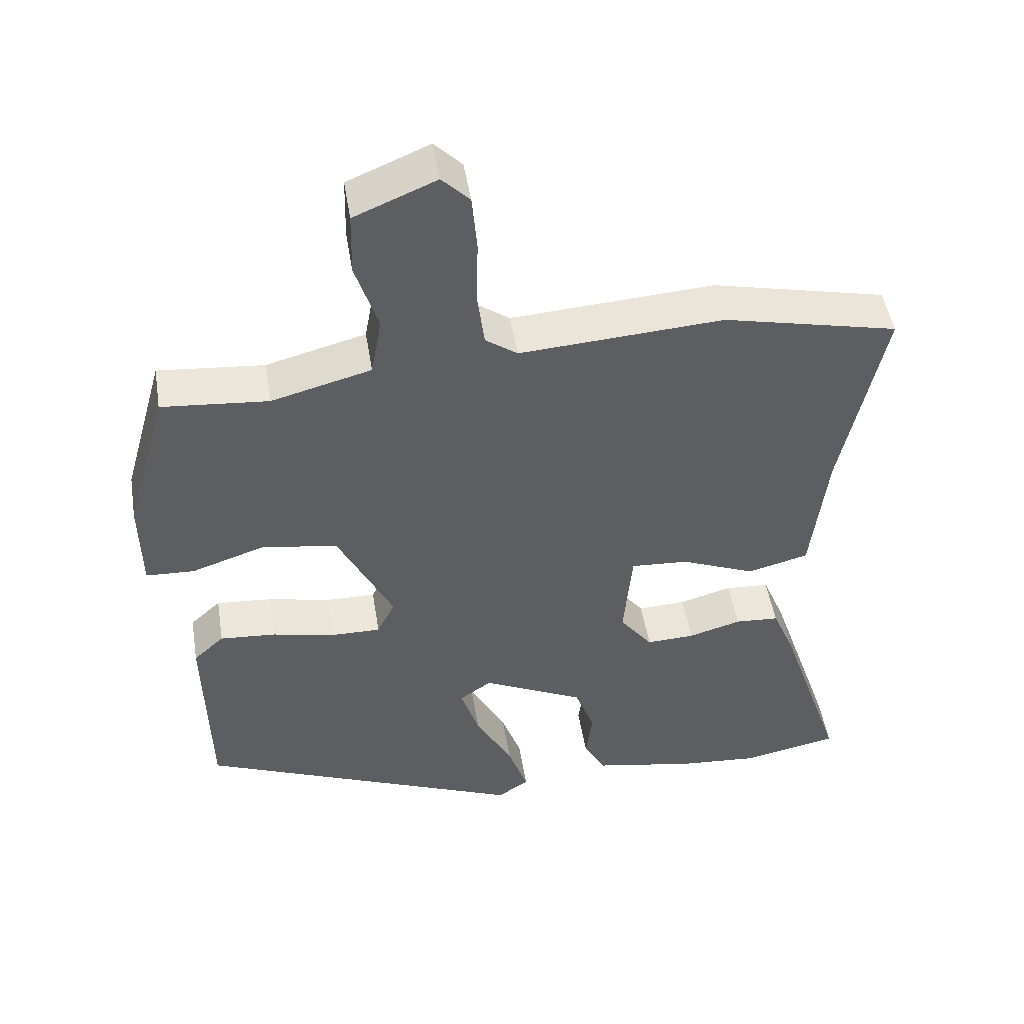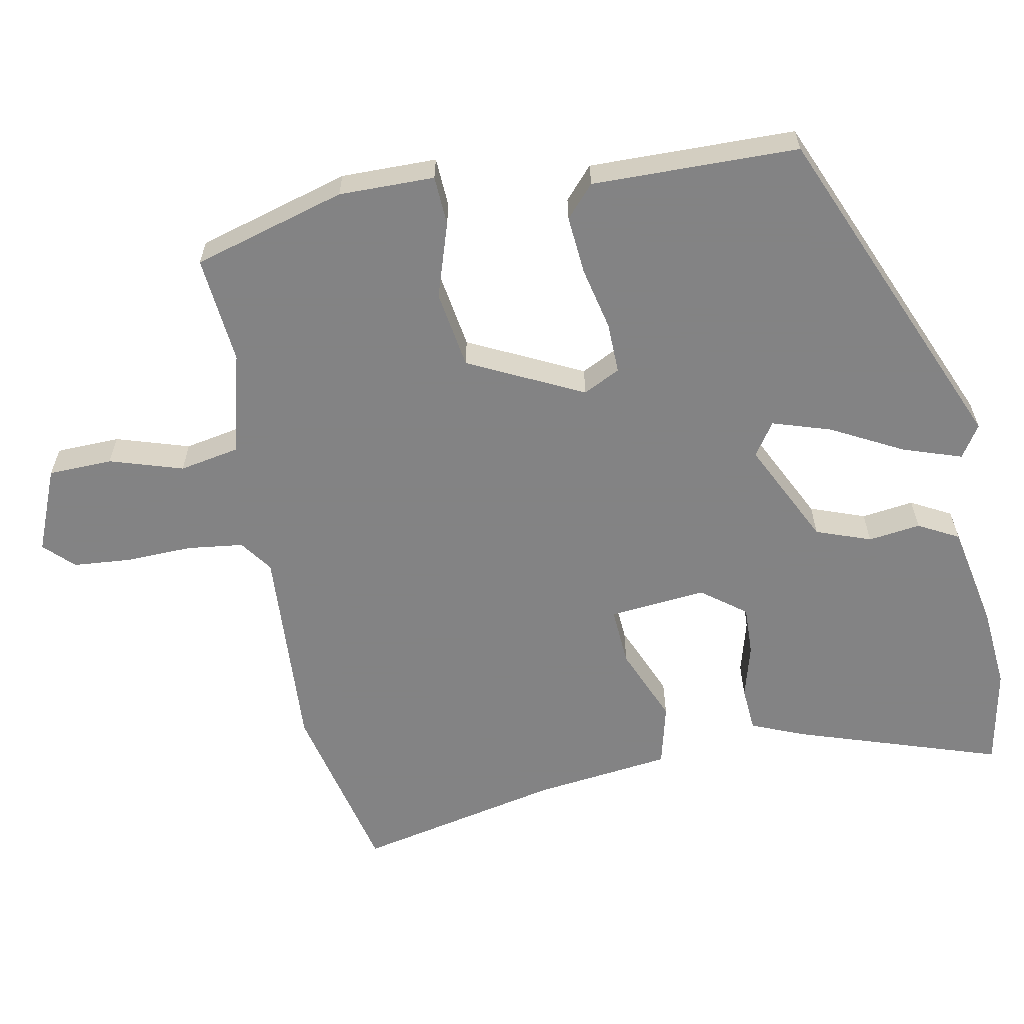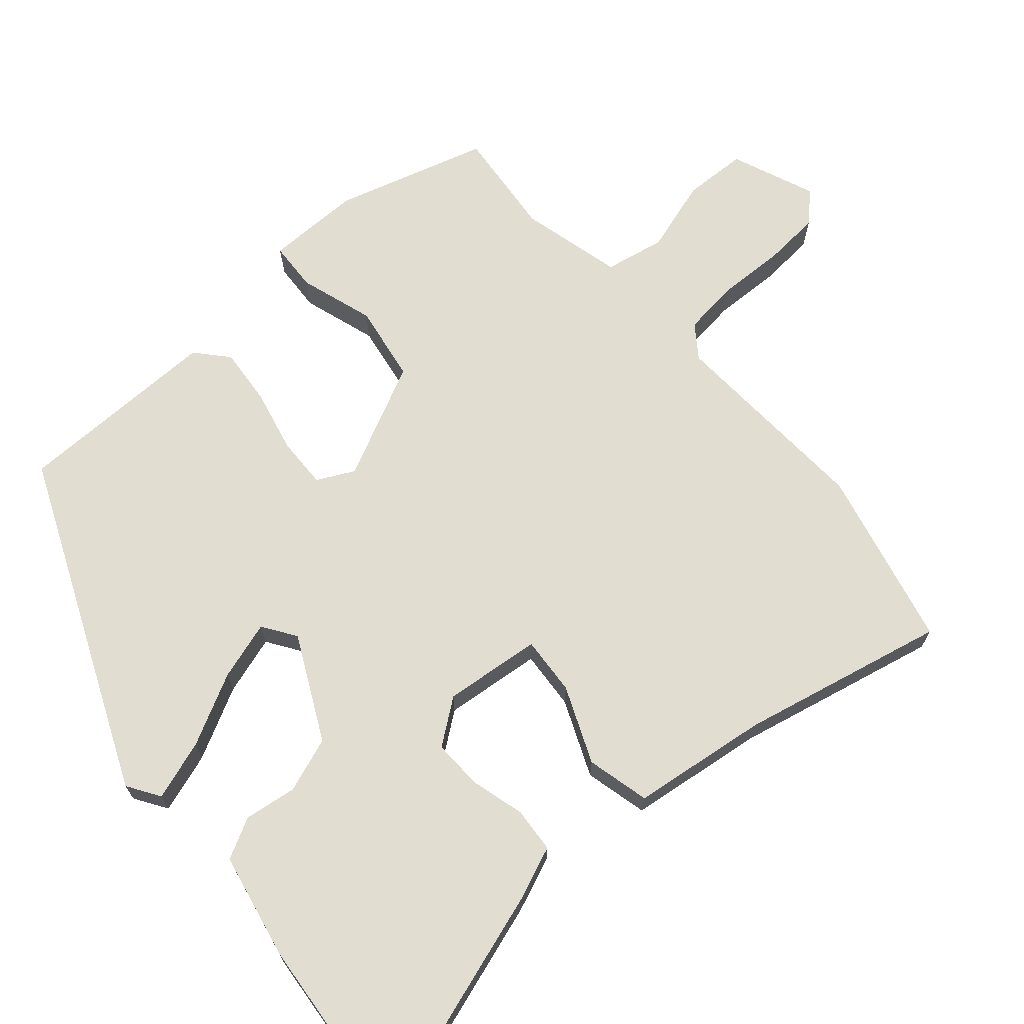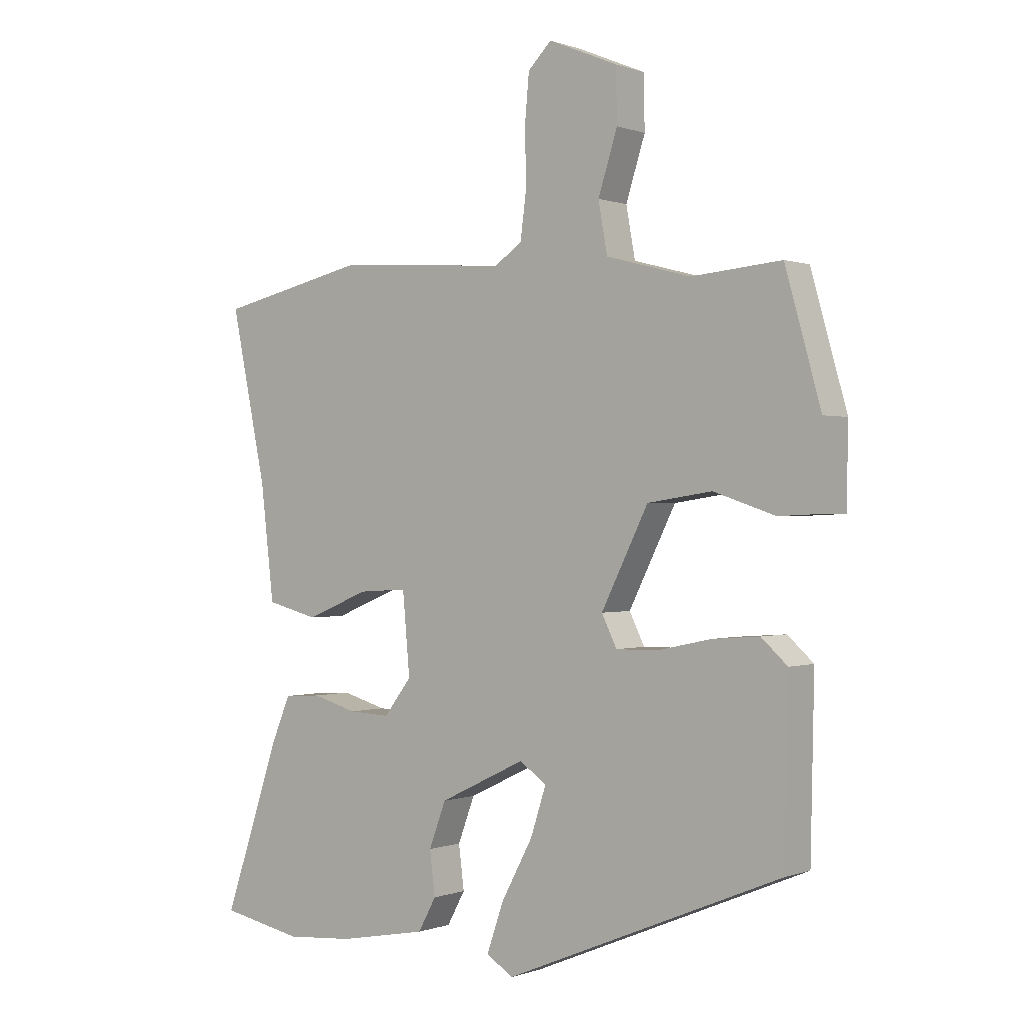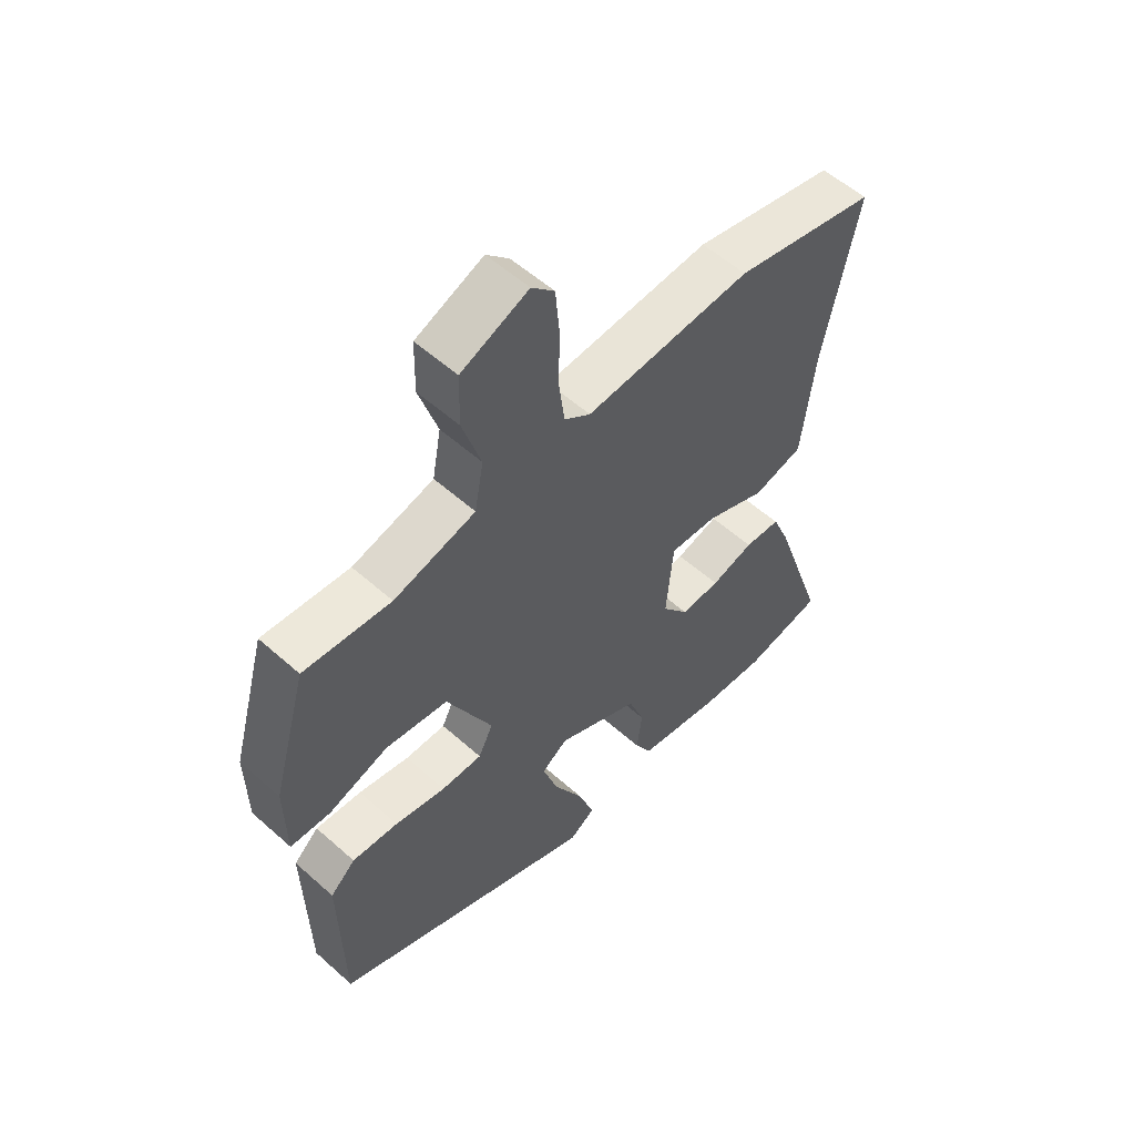
<metadata>
{"format":"obj","ext":"obj","renderer":"f3d","projection":"perspective","resolution":1024,"background":"white","views":[{"elev":48.5,"azim":170.8,"up":"+Z"},{"elev":-61.1,"azim":101.3,"up":"+Y"},{"elev":68.8,"azim":-130.3,"up":"+Y"},{"elev":0.1,"azim":37.3,"up":"+Z"},{"elev":55.7,"azim":133.1,"up":"+Z"}]}
</metadata>
<code>
v 0.459 0.07 -0.331
v -0.002 0.07 -0.523
v -0.046 0.07 -0.494
v -0.018 0.07 -0.413
v 0.034 0.07 -0.316
v 0.06 0.07 -0.236
v 0.015 0.07 -0.205
v -0.128 0.07 -0.274
v -0.156 0.07 -0.349
v -0.147 0.07 -0.421
v -0.177 0.07 -0.476
v -0.324 0.07 -0.504
v -0.436 0.07 -0.513
v -0.572 0.07 -0.486
v -0.478 0.07 -0.207
v -0.447 0.07 -0.133
v -0.385 0.07 -0.129
v -0.311 0.07 -0.15
v -0.243 0.07 -0.153
v -0.197 0.07 -0.093
v -0.209 0.07 0.041
v -0.29 0.07 0.036
v -0.395 0.07 -0.007
v -0.481 0.07 0.015
v -0.503 0.07 0.204
v -0.562 0.07 0.486
v -0.316 0.07 0.541
v -0.03 0.07 0.522
v 0.015 0.07 0.554
v 0.025 0.07 0.631
v 0.023 0.07 0.723
v 0.03 0.07 0.802
v 0.069 0.07 0.841
v 0.184 0.07 0.793
v 0.186 0.07 0.705
v 0.154 0.07 0.605
v 0.169 0.07 0.522
v 0.309 0.07 0.485
v 0.458 0.07 0.498
v 0.517 0.07 0.288
v 0.515 0.07 0.157
v 0.447 0.07 0.154
v 0.345 0.07 0.188
v 0.238 0.07 0.172
v 0.16 0.07 0.016
v 0.185 0.07 -0.035
v 0.255 0.07 -0.034
v 0.343 0.07 -0.015
v 0.422 0.07 -0.009
v 0.465 0.07 -0.048
v 0.459 0 -0.331
v -0.002 0 -0.523
v -0.046 0 -0.494
v -0.018 0 -0.413
v 0.034 0 -0.316
v 0.06 0 -0.236
v 0.015 0 -0.205
v -0.128 0 -0.274
v -0.156 0 -0.349
v -0.147 0 -0.421
v -0.177 0 -0.476
v -0.324 0 -0.504
v -0.436 0 -0.513
v -0.572 0 -0.486
v -0.478 0 -0.207
v -0.447 0 -0.133
v -0.385 0 -0.129
v -0.311 0 -0.15
v -0.243 0 -0.153
v -0.197 0 -0.093
v -0.209 0 0.041
v -0.29 0 0.036
v -0.395 0 -0.007
v -0.481 0 0.015
v -0.503 0 0.204
v -0.562 0 0.486
v -0.316 0 0.541
v -0.03 0 0.522
v 0.015 0 0.554
v 0.025 0 0.631
v 0.023 0 0.723
v 0.03 0 0.802
v 0.069 0 0.841
v 0.184 0 0.793
v 0.186 0 0.705
v 0.154 0 0.605
v 0.169 0 0.522
v 0.309 0 0.485
v 0.458 0 0.498
v 0.517 0 0.288
v 0.515 0 0.157
v 0.447 0 0.154
v 0.345 0 0.188
v 0.238 0 0.172
v 0.16 0 0.016
v 0.185 0 -0.035
v 0.255 0 -0.034
v 0.343 0 -0.015
v 0.422 0 -0.009
v 0.465 0 -0.048
f 3 4 5
f 2 3 5
f 1 2 5
f 50 1 5
f 49 50 5
f 48 49 5
f 47 48 5
f 46 47 5 6
f 45 46 6 7
f 44 45 7 8
f 41 42 43
f 40 41 43
f 39 40 43
f 38 39 43
f 37 38 43 44
f 34 35 36
f 33 34 36
f 32 33 36
f 31 32 36
f 30 31 36
f 29 30 36 37
f 37 44 8
f 29 37 8
f 28 29 8
f 25 26 27 28
f 24 25 28
f 23 24 28
f 22 23 28
f 16 17 18
f 15 16 18
f 14 15 18
f 13 14 18
f 12 13 18
f 11 12 18
f 10 11 18
f 9 10 18
f 9 18 19
f 8 9 19 20
f 21 22 28
f 8 20 21 28
f 55 54 53
f 55 53 52
f 55 52 51
f 55 51 100
f 55 100 99
f 55 99 98
f 55 98 97
f 56 55 97 96
f 57 56 96 95
f 58 57 95 94
f 93 92 91
f 93 91 90
f 93 90 89
f 93 89 88
f 94 93 88 87
f 86 85 84
f 86 84 83
f 86 83 82
f 86 82 81
f 86 81 80
f 87 86 80 79
f 58 94 87
f 58 87 79
f 58 79 78
f 78 77 76 75
f 78 75 74
f 78 74 73
f 78 73 72
f 68 67 66
f 68 66 65
f 68 65 64
f 68 64 63
f 68 63 62
f 68 62 61
f 68 61 60
f 68 60 59
f 69 68 59
f 70 69 59 58
f 78 72 71
f 78 71 70 58
f 1 51 52 2
f 2 52 53 3
f 3 53 54 4
f 4 54 55 5
f 5 55 56 6
f 6 56 57 7
f 7 57 58 8
f 8 58 59 9
f 9 59 60 10
f 10 60 61 11
f 11 61 62 12
f 12 62 63 13
f 13 63 64 14
f 14 64 65 15
f 15 65 66 16
f 16 66 67 17
f 17 67 68 18
f 18 68 69 19
f 19 69 70 20
f 20 70 71 21
f 21 71 72 22
f 22 72 73 23
f 23 73 74 24
f 24 74 75 25
f 25 75 76 26
f 26 76 77 27
f 27 77 78 28
f 28 78 79 29
f 29 79 80 30
f 30 80 81 31
f 31 81 82 32
f 32 82 83 33
f 33 83 84 34
f 34 84 85 35
f 35 85 86 36
f 36 86 87 37
f 37 87 88 38
f 38 88 89 39
f 39 89 90 40
f 40 90 91 41
f 41 91 92 42
f 42 92 93 43
f 43 93 94 44
f 44 94 95 45
f 45 95 96 46
f 46 96 97 47
f 47 97 98 48
f 48 98 99 49
f 49 99 100 50
f 50 100 51 1

</code>
